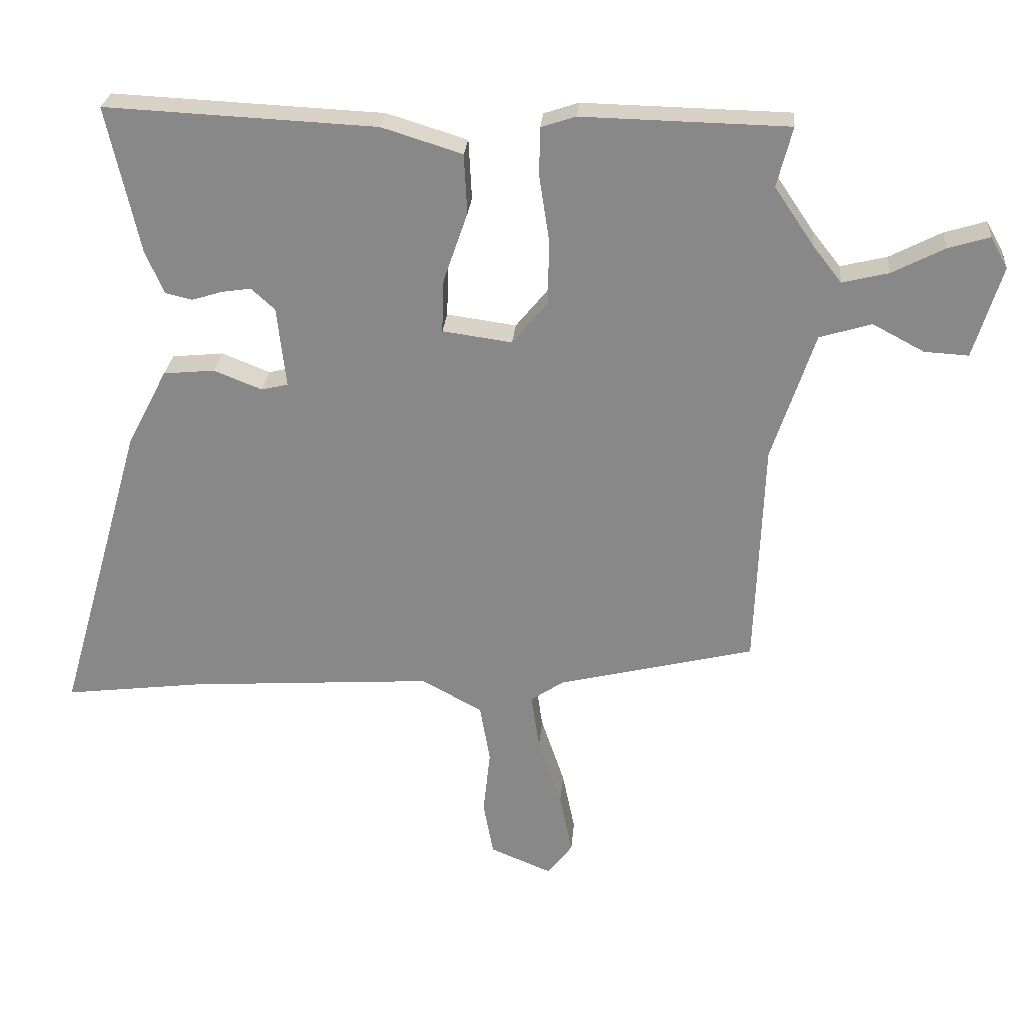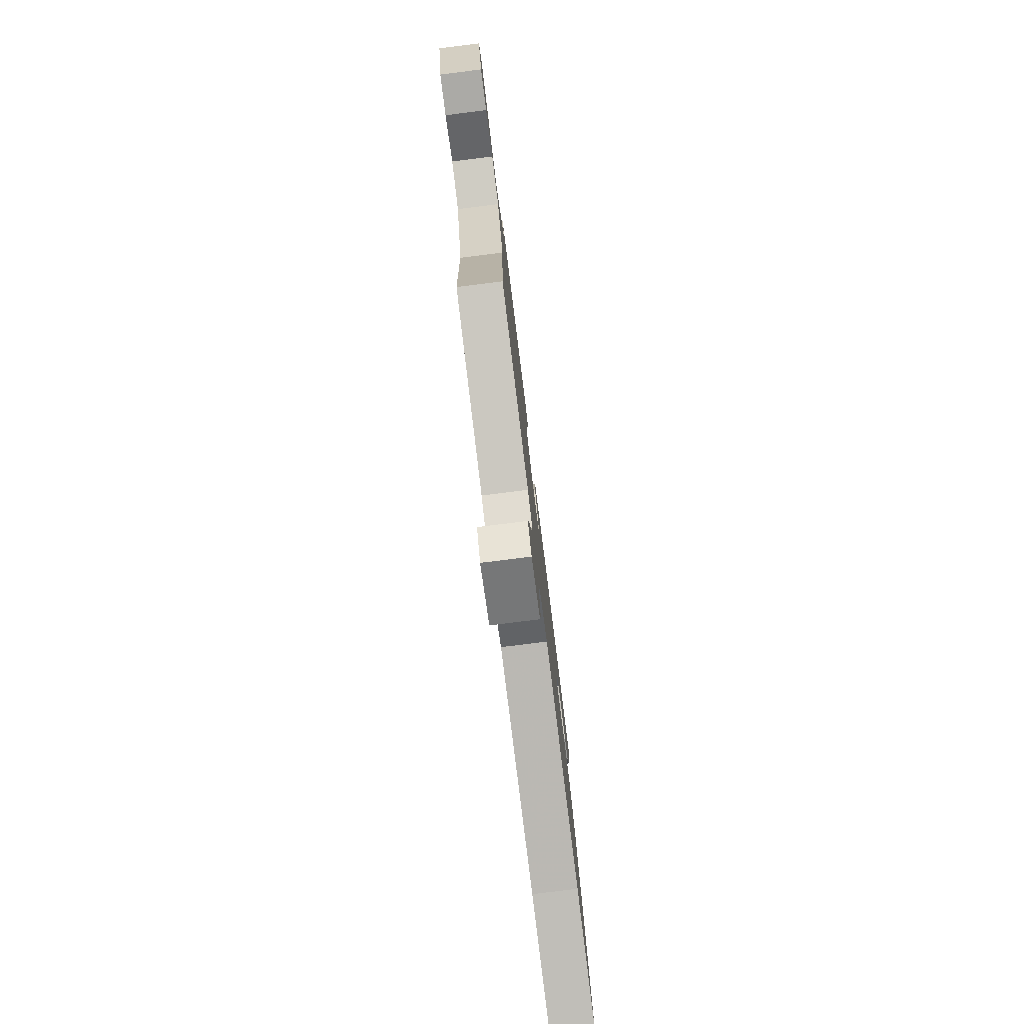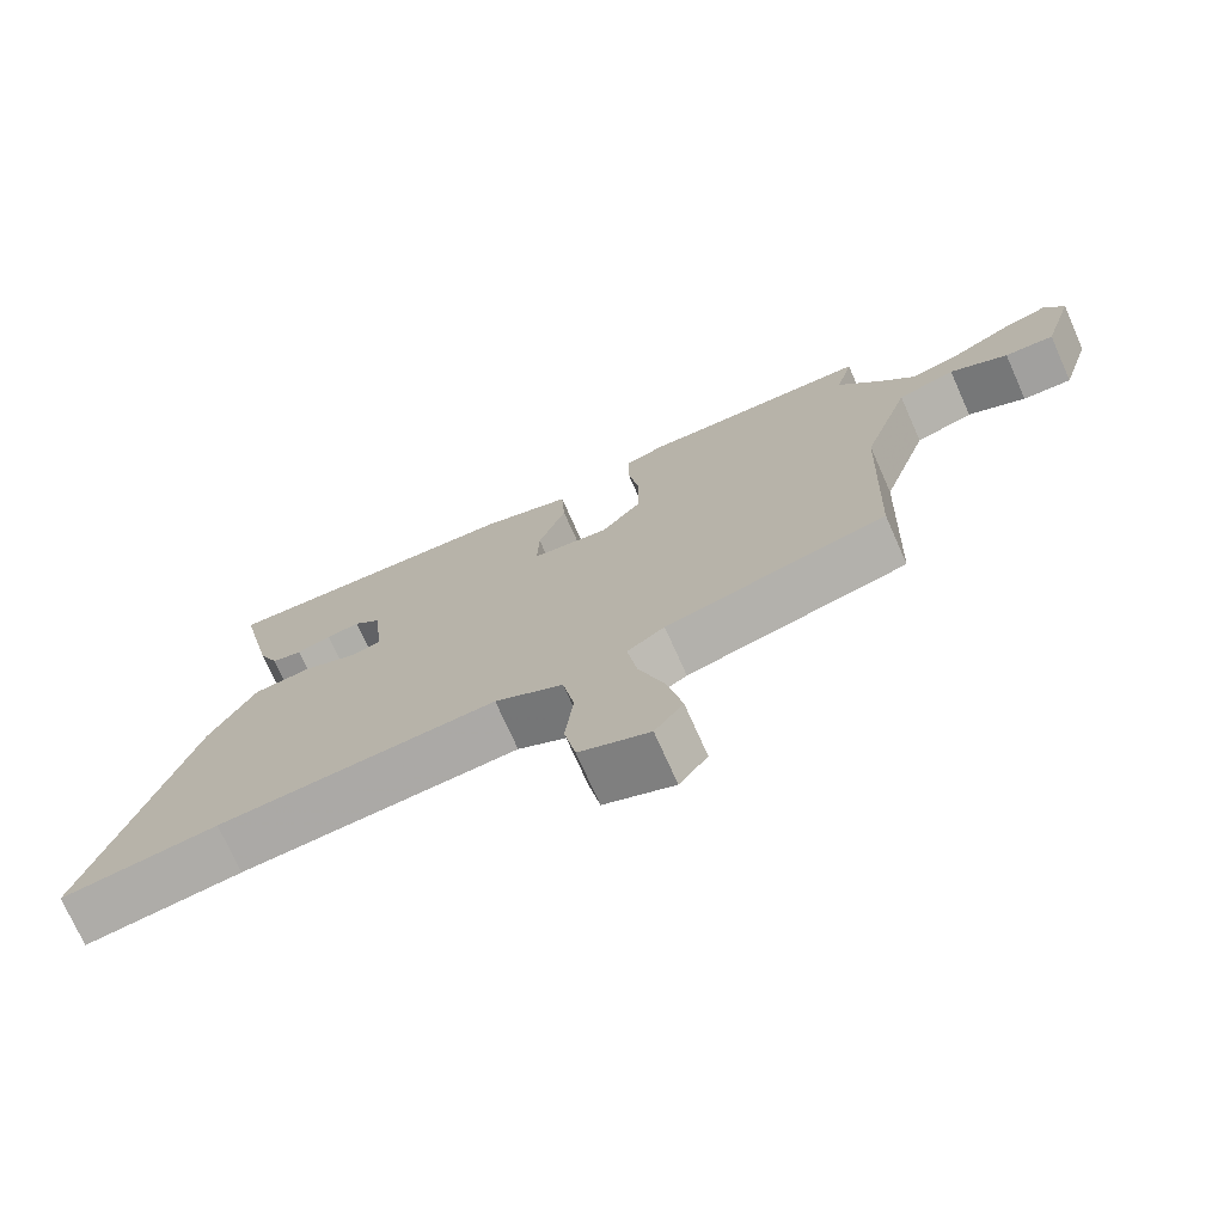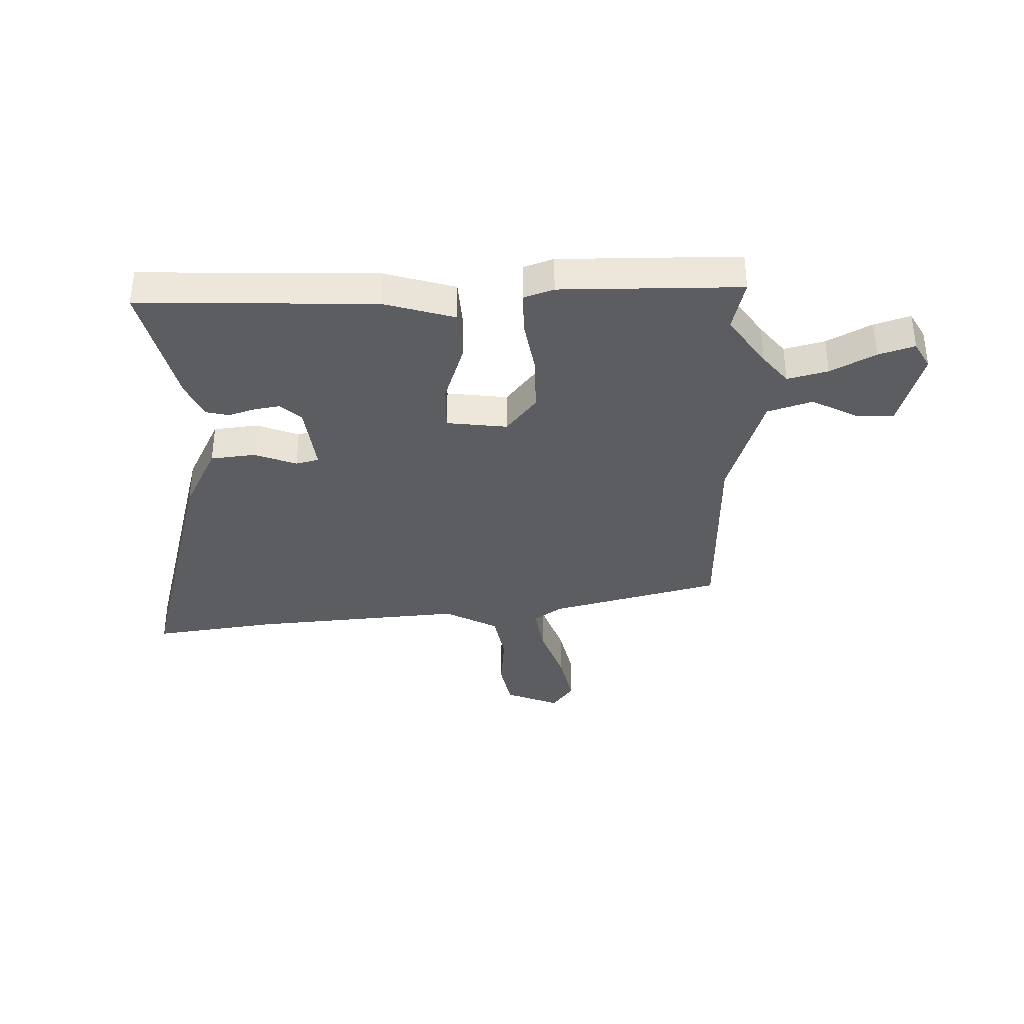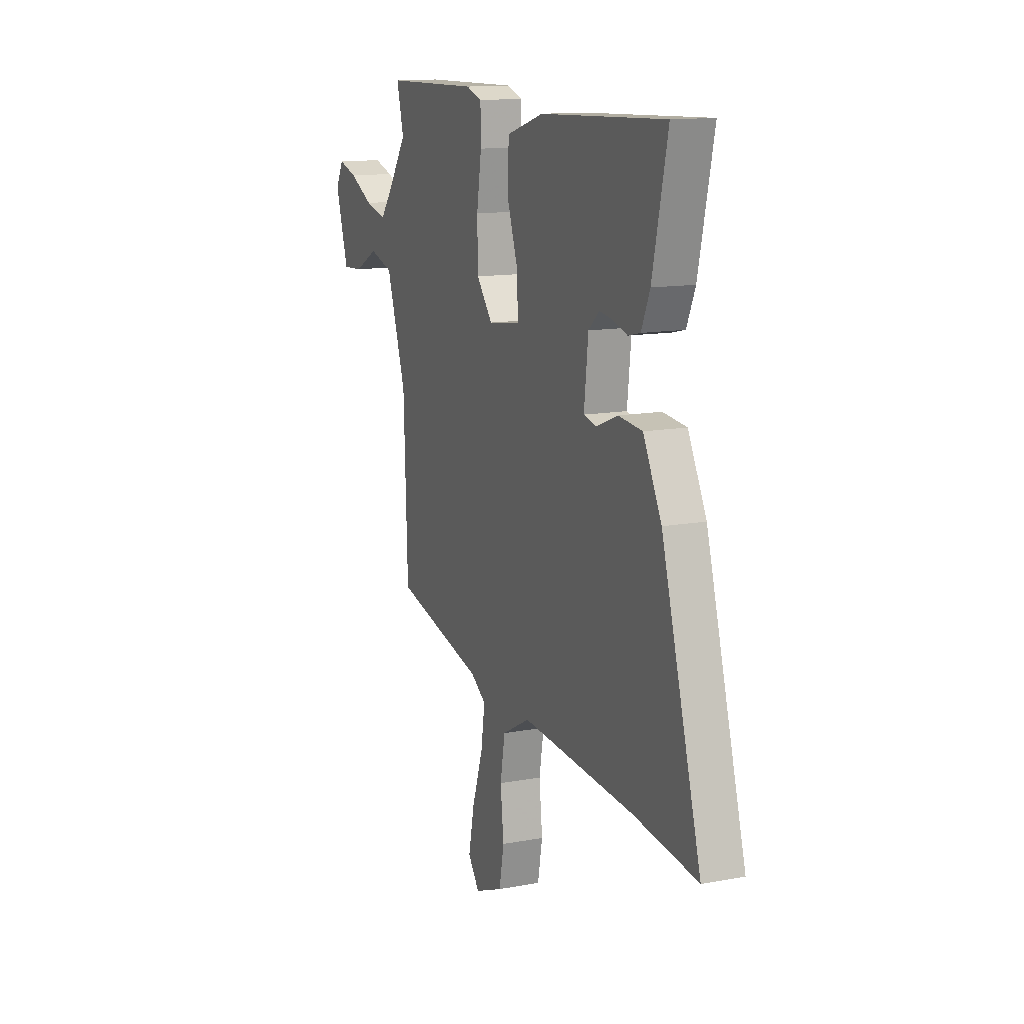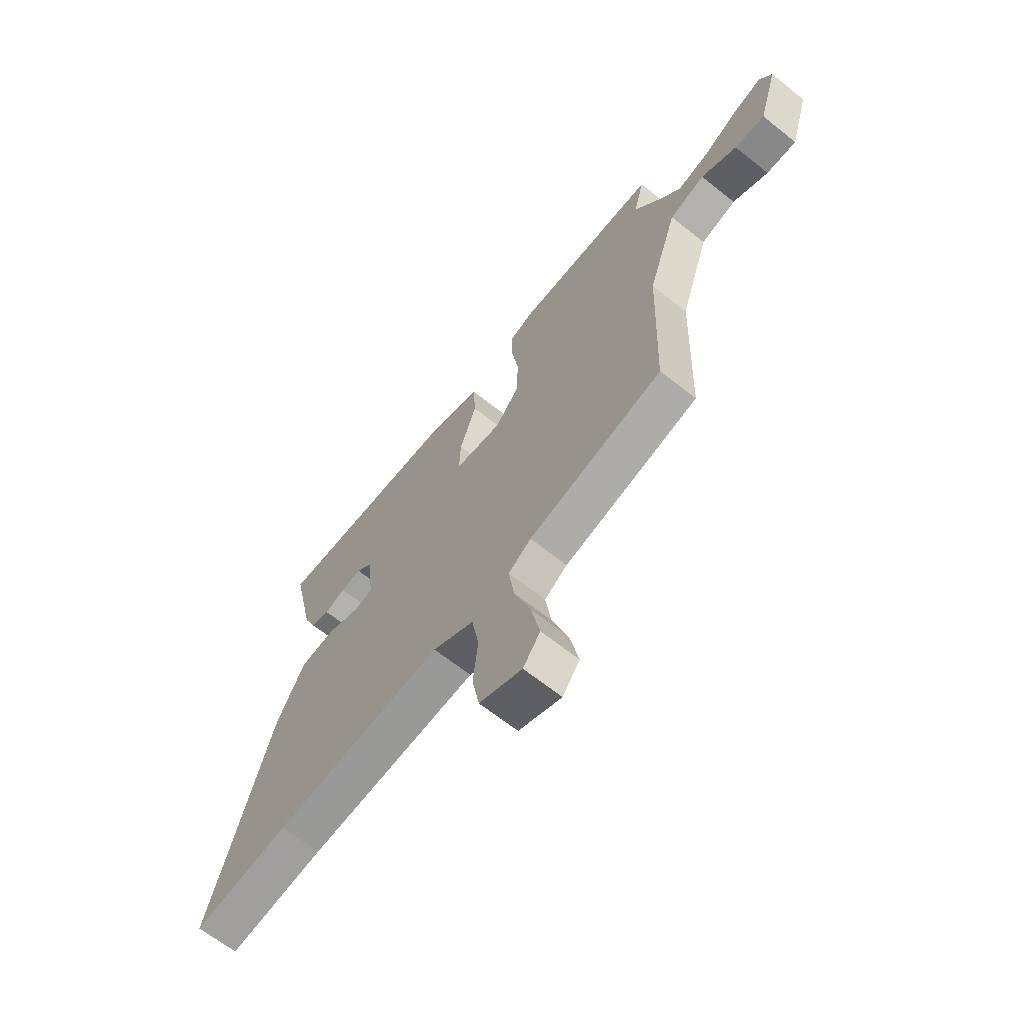
<metadata>
{"format":"obj","ext":"obj","renderer":"f3d","projection":"perspective","resolution":1024,"background":"white","views":[{"elev":26.6,"azim":4.9,"up":"+Z"},{"elev":-79.0,"azim":97.1,"up":"+Z"},{"elev":-73.6,"azim":24.0,"up":"+Z"},{"elev":-36.1,"azim":2.3,"up":"+Y"},{"elev":13.4,"azim":-112.9,"up":"+Z"},{"elev":-65.6,"azim":51.3,"up":"+Z"}]}
</metadata>
<code>
v -0.452 0.07 -0.494
v -0.67 0.07 -0.521
v -0.534 0.07 -0.044
v -0.471 0.07 0.078
v -0.39 0.07 0.086
v -0.315 0.07 0.056
v -0.273 0.07 0.066
v -0.287 0.07 0.193
v -0.324 0.07 0.227
v -0.37 0.07 0.22
v -0.418 0.07 0.205
v -0.46 0.07 0.215
v -0.489 0.07 0.282
v -0.54 0.07 0.513
v -0.115 0.07 0.493
v 0.011 0.07 0.454
v 0.016 0.07 0.36
v -0.022 0.07 0.25
v -0.025 0.07 0.166
v 0.084 0.07 0.151
v 0.139 0.07 0.218
v 0.141 0.07 0.319
v 0.125 0.07 0.423
v 0.126 0.07 0.499
v 0.18 0.07 0.517
v 0.503 0.07 0.51
v 0.479 0.07 0.416
v 0.542 0.07 0.323
v 0.586 0.07 0.267
v 0.659 0.07 0.285
v 0.74 0.07 0.327
v 0.805 0.07 0.347
v 0.832 0.07 0.298
v 0.788 0.07 0.154
v 0.719 0.07 0.158
v 0.638 0.07 0.201
v 0.557 0.07 0.176
v 0.49 0.07 -0.026
v 0.477 0.07 -0.384
v 0.169 0.07 -0.459
v 0.117 0.07 -0.494
v 0.13 0.07 -0.582
v 0.167 0.07 -0.692
v 0.187 0.07 -0.789
v 0.148 0.07 -0.841
v 0.051 0.07 -0.801
v 0.035 0.07 -0.715
v 0.046 0.07 -0.612
v 0.03 0.07 -0.52
v -0.065 0.07 -0.468
v -0.452 0 -0.494
v -0.67 0 -0.521
v -0.534 0 -0.044
v -0.471 0 0.078
v -0.39 0 0.086
v -0.315 0 0.056
v -0.273 0 0.066
v -0.287 0 0.193
v -0.324 0 0.227
v -0.37 0 0.22
v -0.418 0 0.205
v -0.46 0 0.215
v -0.489 0 0.282
v -0.54 0 0.513
v -0.115 0 0.493
v 0.011 0 0.454
v 0.016 0 0.36
v -0.022 0 0.25
v -0.025 0 0.166
v 0.084 0 0.151
v 0.139 0 0.218
v 0.141 0 0.319
v 0.125 0 0.423
v 0.126 0 0.499
v 0.18 0 0.517
v 0.503 0 0.51
v 0.479 0 0.416
v 0.542 0 0.323
v 0.586 0 0.267
v 0.659 0 0.285
v 0.74 0 0.327
v 0.805 0 0.347
v 0.832 0 0.298
v 0.788 0 0.154
v 0.719 0 0.158
v 0.638 0 0.201
v 0.557 0 0.176
v 0.49 0 -0.026
v 0.477 0 -0.384
v 0.169 0 -0.459
v 0.117 0 -0.494
v 0.13 0 -0.582
v 0.167 0 -0.692
v 0.187 0 -0.789
v 0.148 0 -0.841
v 0.051 0 -0.801
v 0.035 0 -0.715
v 0.046 0 -0.612
v 0.03 0 -0.52
v -0.065 0 -0.468
f 45 46 47 48
f 45 48 49
f 42 43 44 45
f 41 42 45 49
f 40 41 49 50
f 38 39 40 50
f 33 34 35 36
f 33 36 37
f 30 31 32 33
f 29 30 33 37
f 28 29 37 38
f 24 25 26 27
f 22 23 24 27
f 21 22 27 28
f 20 21 28 38
f 15 16 17 18
f 15 18 19
f 14 15 19
f 13 14 19
f 10 11 12 13
f 9 10 13
f 9 13 19
f 8 9 19
f 7 8 19 20
f 3 4 5 6
f 1 2 3 6
f 7 20 38 50
f 1 6 7 50
f 98 97 96 95
f 99 98 95
f 95 94 93 92
f 99 95 92 91
f 100 99 91 90
f 100 90 89 88
f 86 85 84 83
f 87 86 83
f 83 82 81 80
f 87 83 80 79
f 88 87 79 78
f 77 76 75 74
f 77 74 73 72
f 78 77 72 71
f 88 78 71 70
f 68 67 66 65
f 69 68 65
f 69 65 64
f 69 64 63
f 63 62 61 60
f 63 60 59
f 69 63 59
f 69 59 58
f 70 69 58 57
f 56 55 54 53
f 56 53 52 51
f 100 88 70 57
f 100 57 56 51
f 1 51 52 2
f 2 52 53 3
f 3 53 54 4
f 4 54 55 5
f 5 55 56 6
f 6 56 57 7
f 7 57 58 8
f 8 58 59 9
f 9 59 60 10
f 10 60 61 11
f 11 61 62 12
f 12 62 63 13
f 13 63 64 14
f 14 64 65 15
f 15 65 66 16
f 16 66 67 17
f 17 67 68 18
f 18 68 69 19
f 19 69 70 20
f 20 70 71 21
f 21 71 72 22
f 22 72 73 23
f 23 73 74 24
f 24 74 75 25
f 25 75 76 26
f 26 76 77 27
f 27 77 78 28
f 28 78 79 29
f 29 79 80 30
f 30 80 81 31
f 31 81 82 32
f 32 82 83 33
f 33 83 84 34
f 34 84 85 35
f 35 85 86 36
f 36 86 87 37
f 37 87 88 38
f 38 88 89 39
f 39 89 90 40
f 40 90 91 41
f 41 91 92 42
f 42 92 93 43
f 43 93 94 44
f 44 94 95 45
f 45 95 96 46
f 46 96 97 47
f 47 97 98 48
f 48 98 99 49
f 49 99 100 50
f 50 100 51 1

</code>
